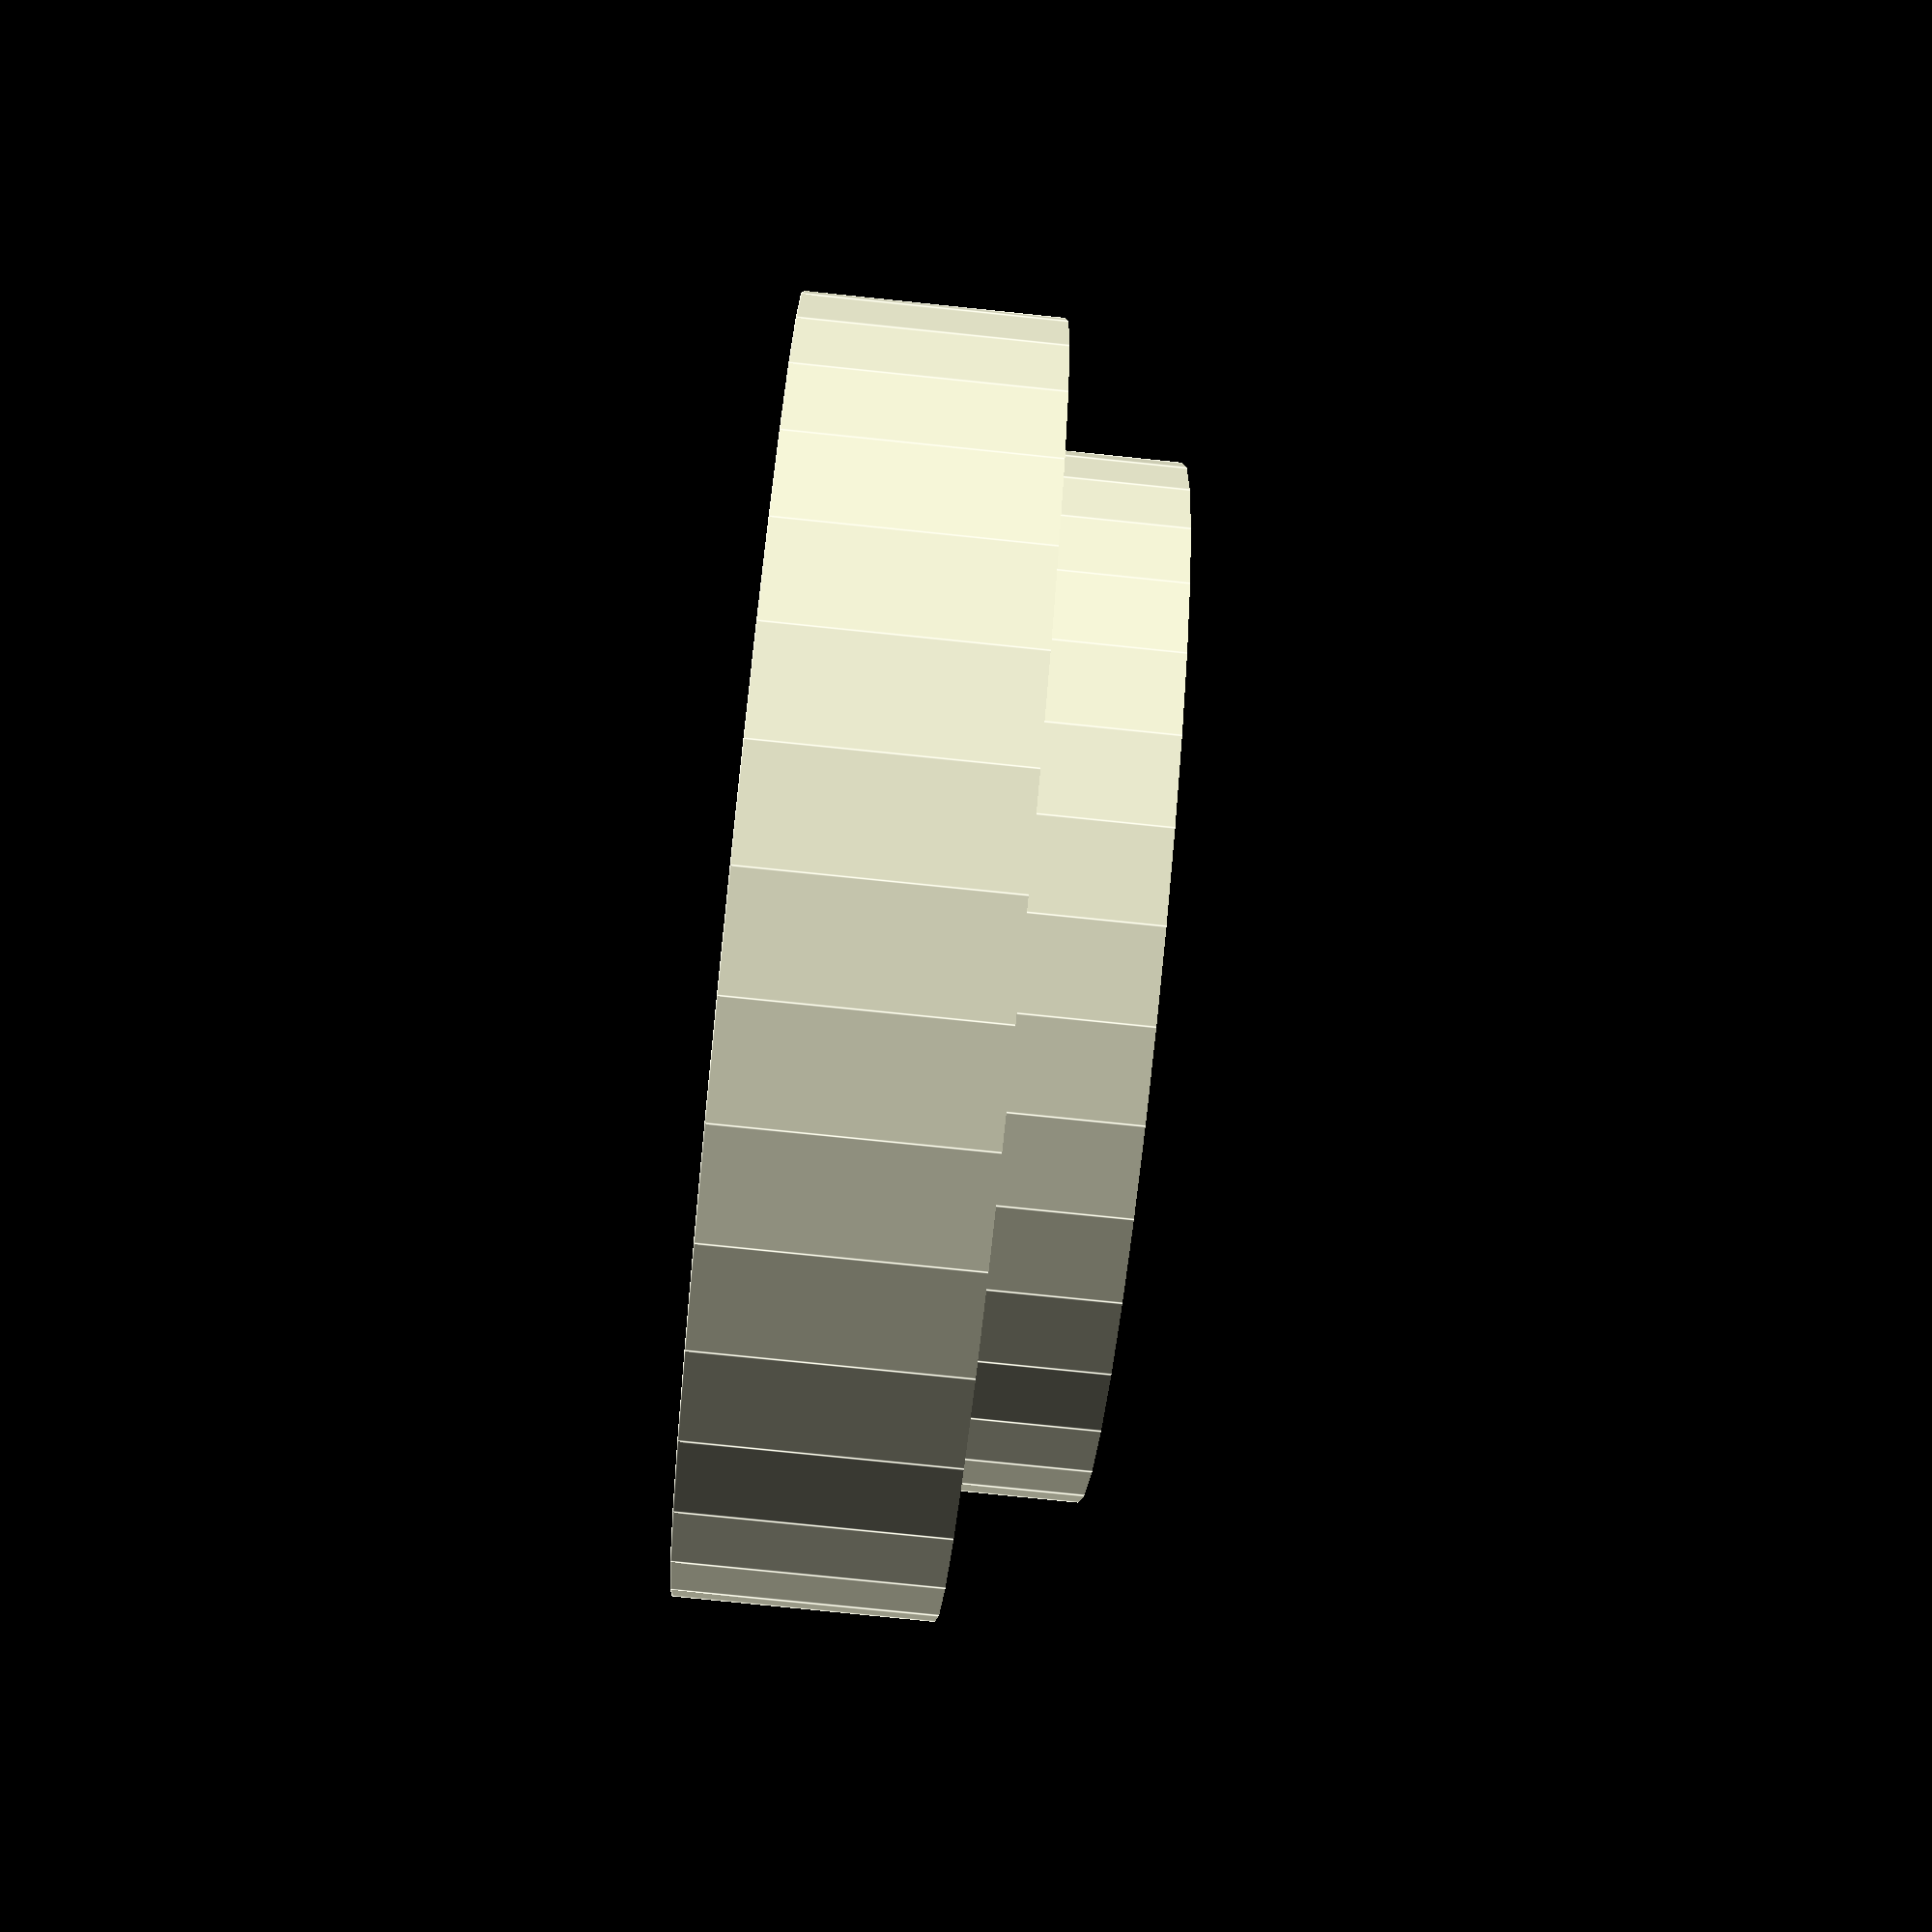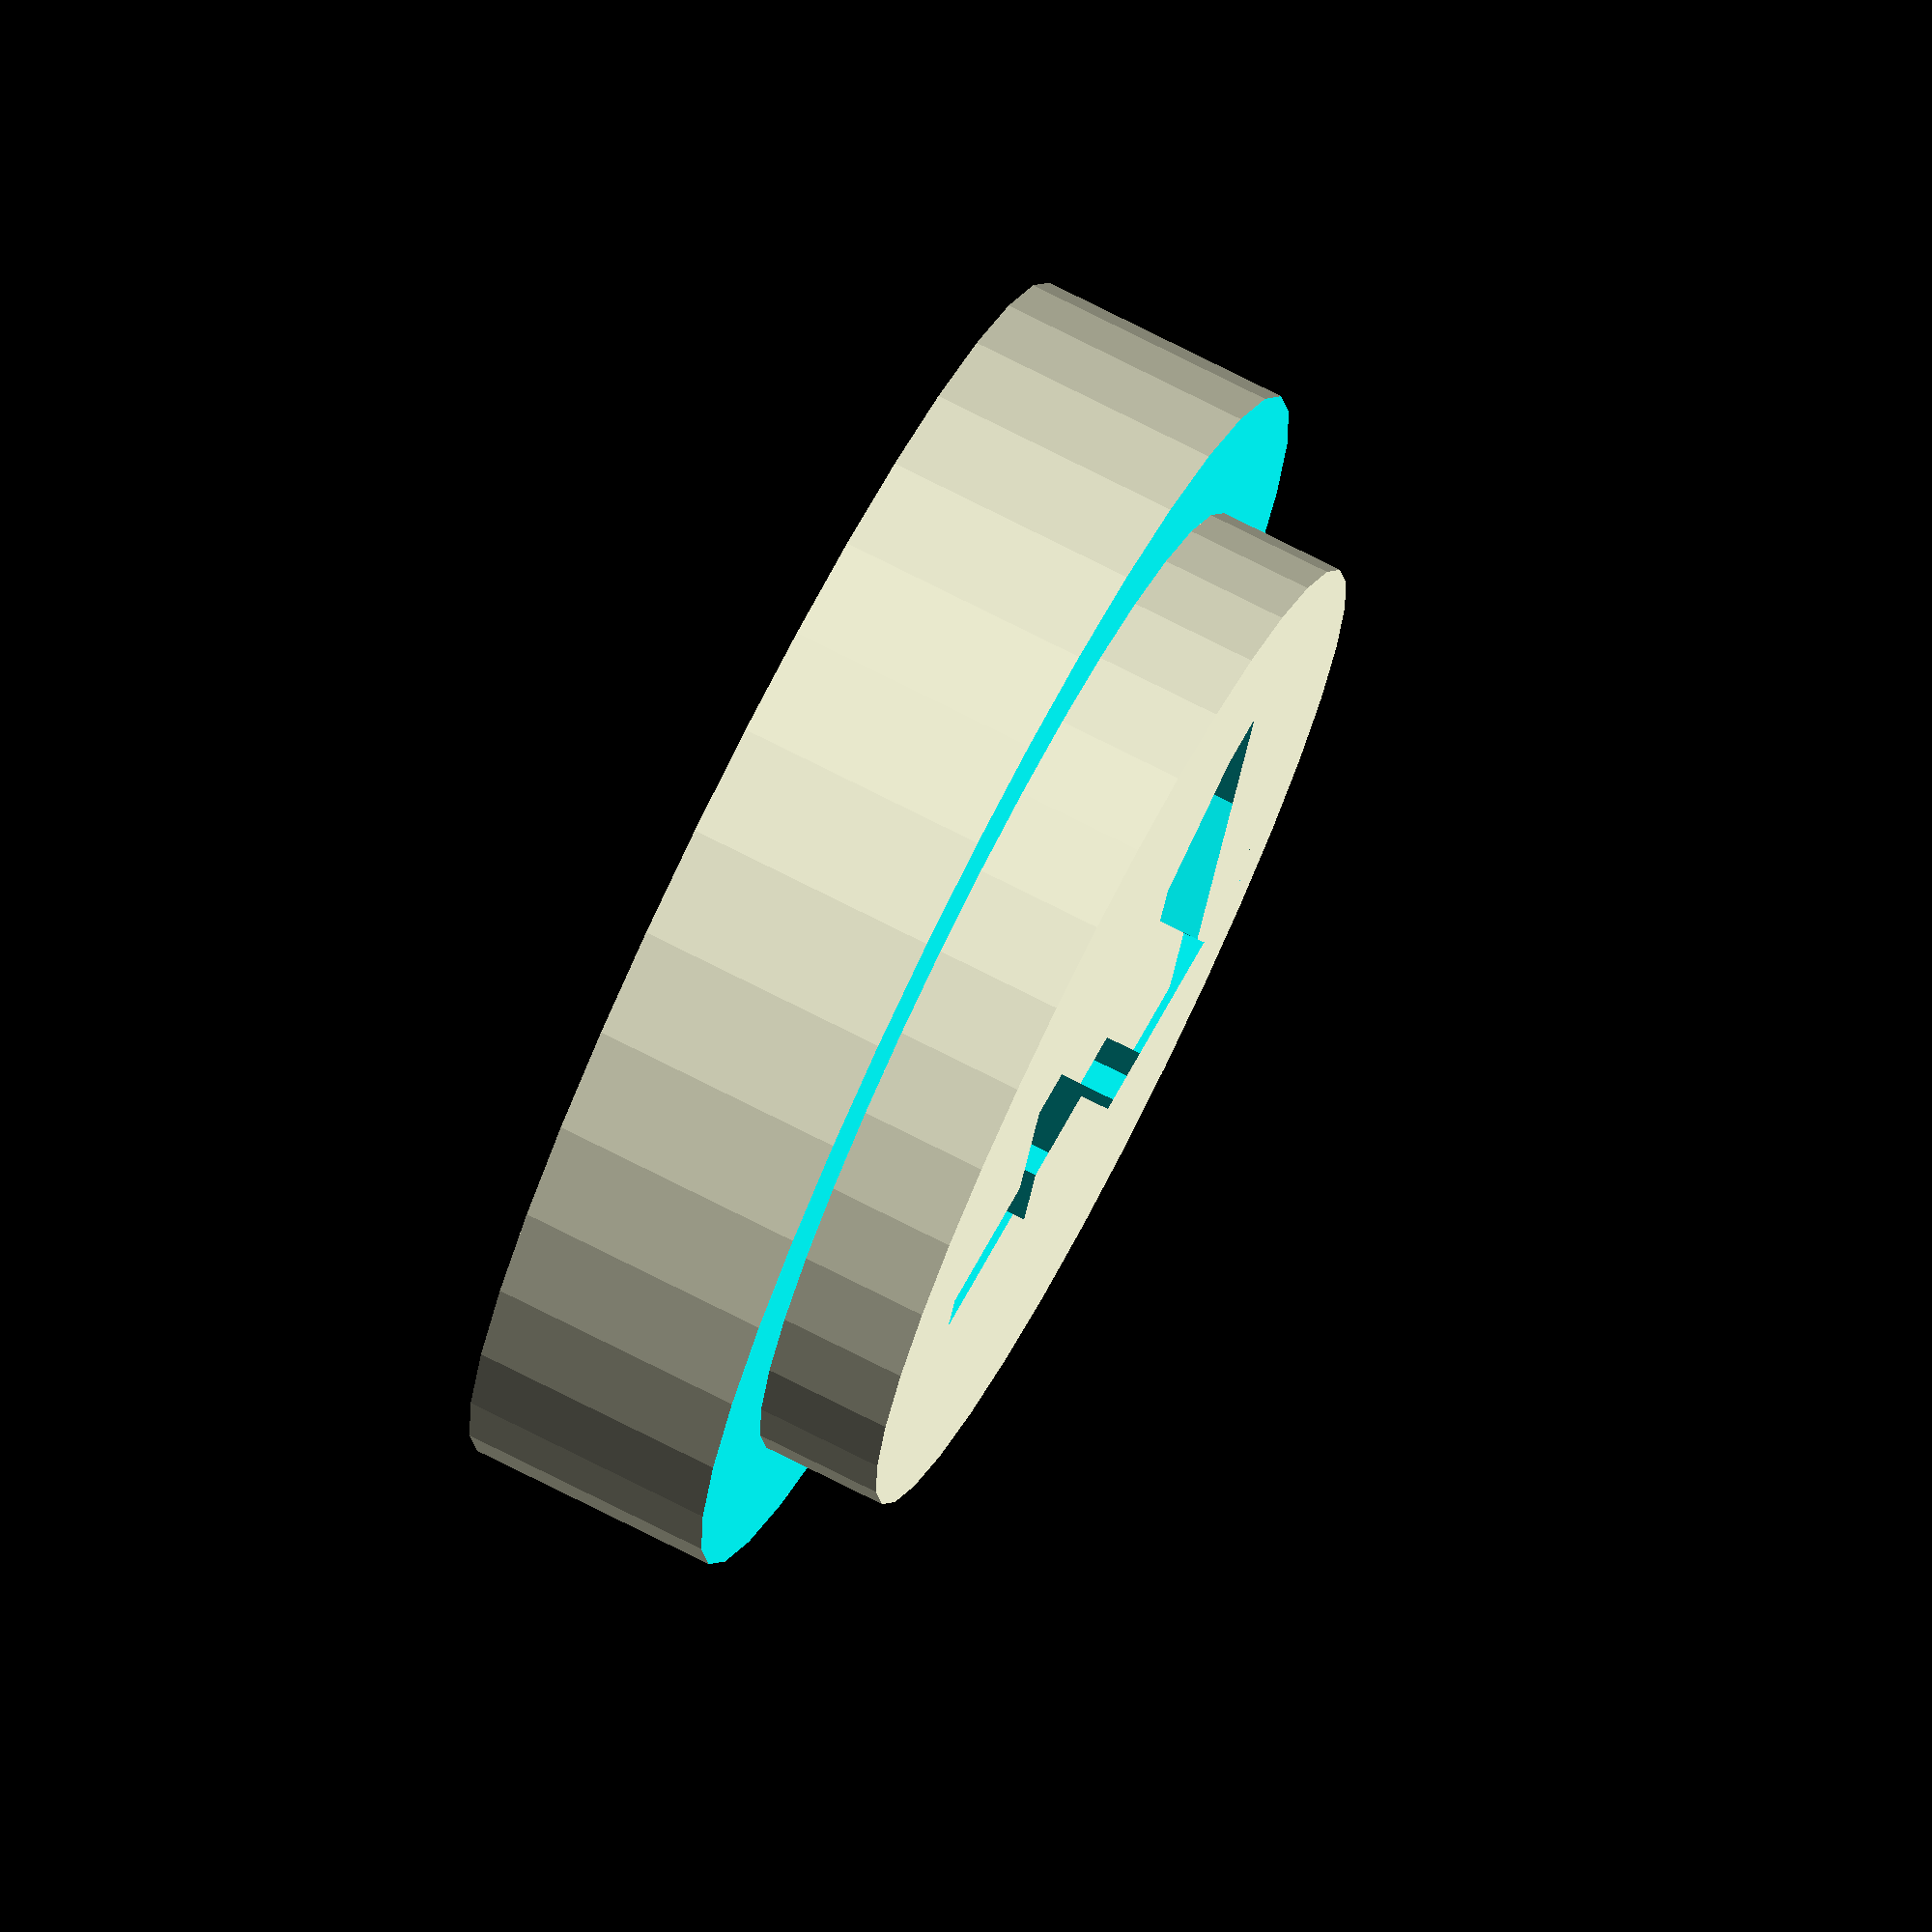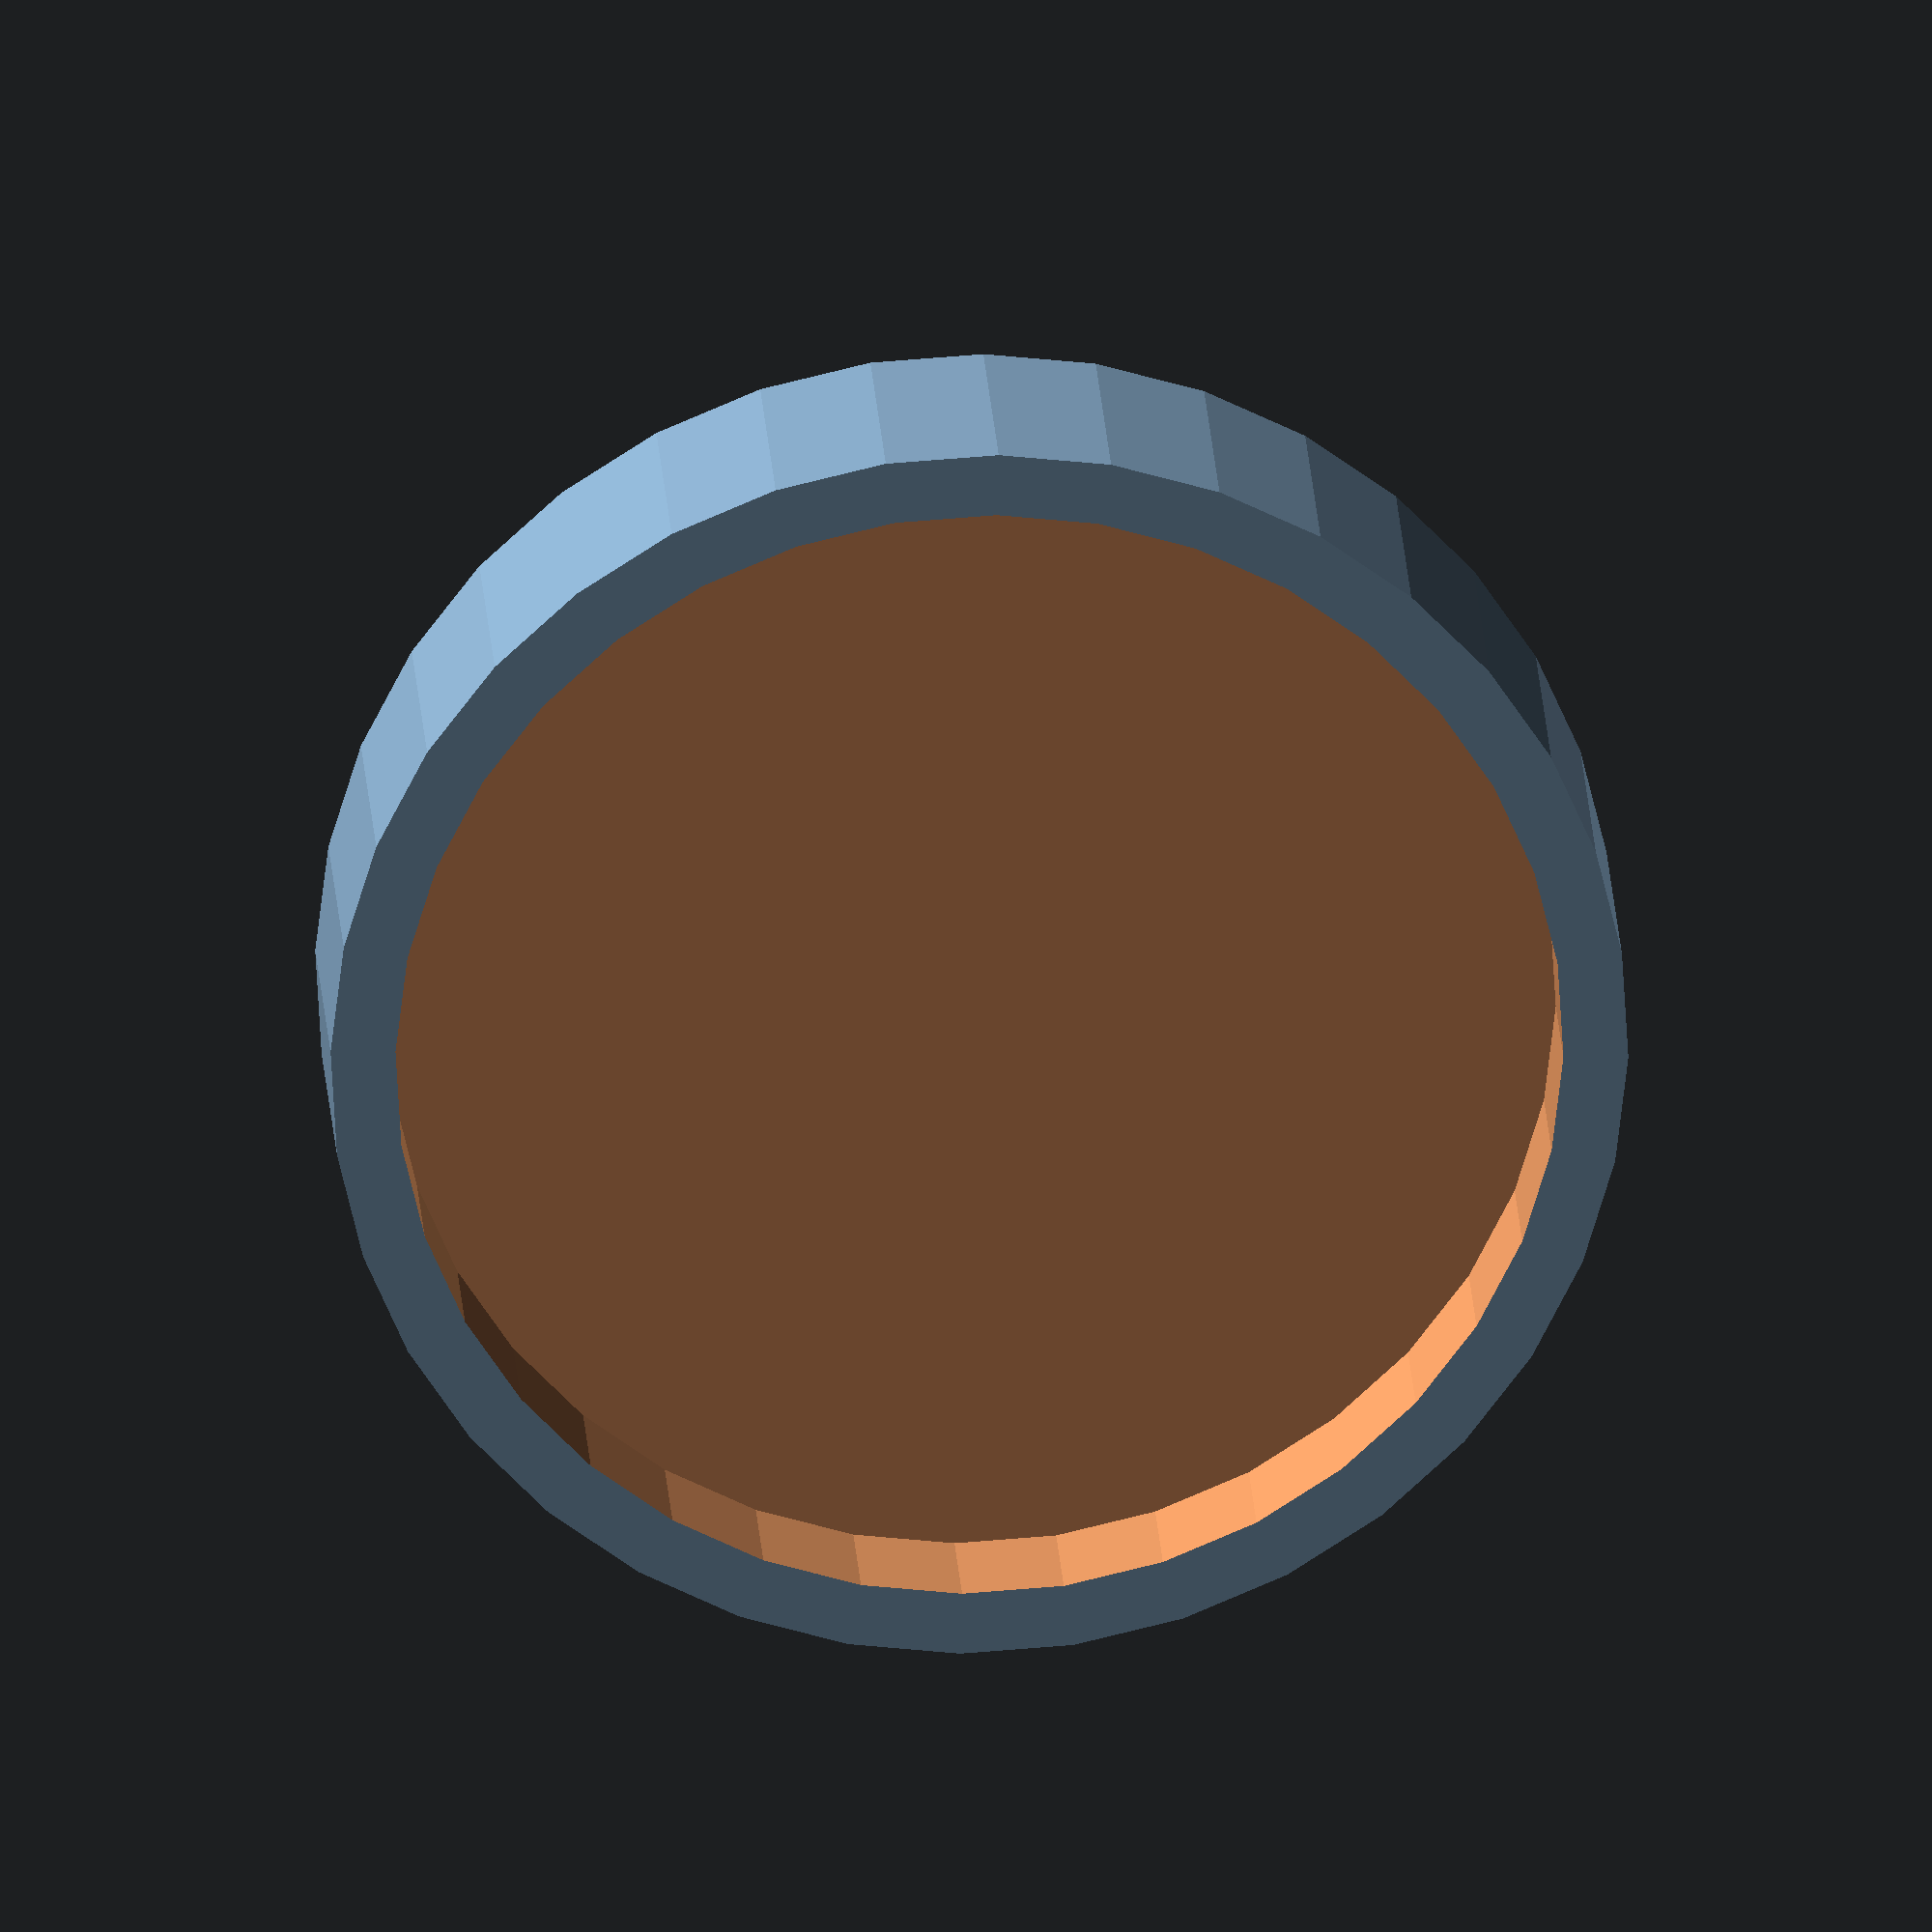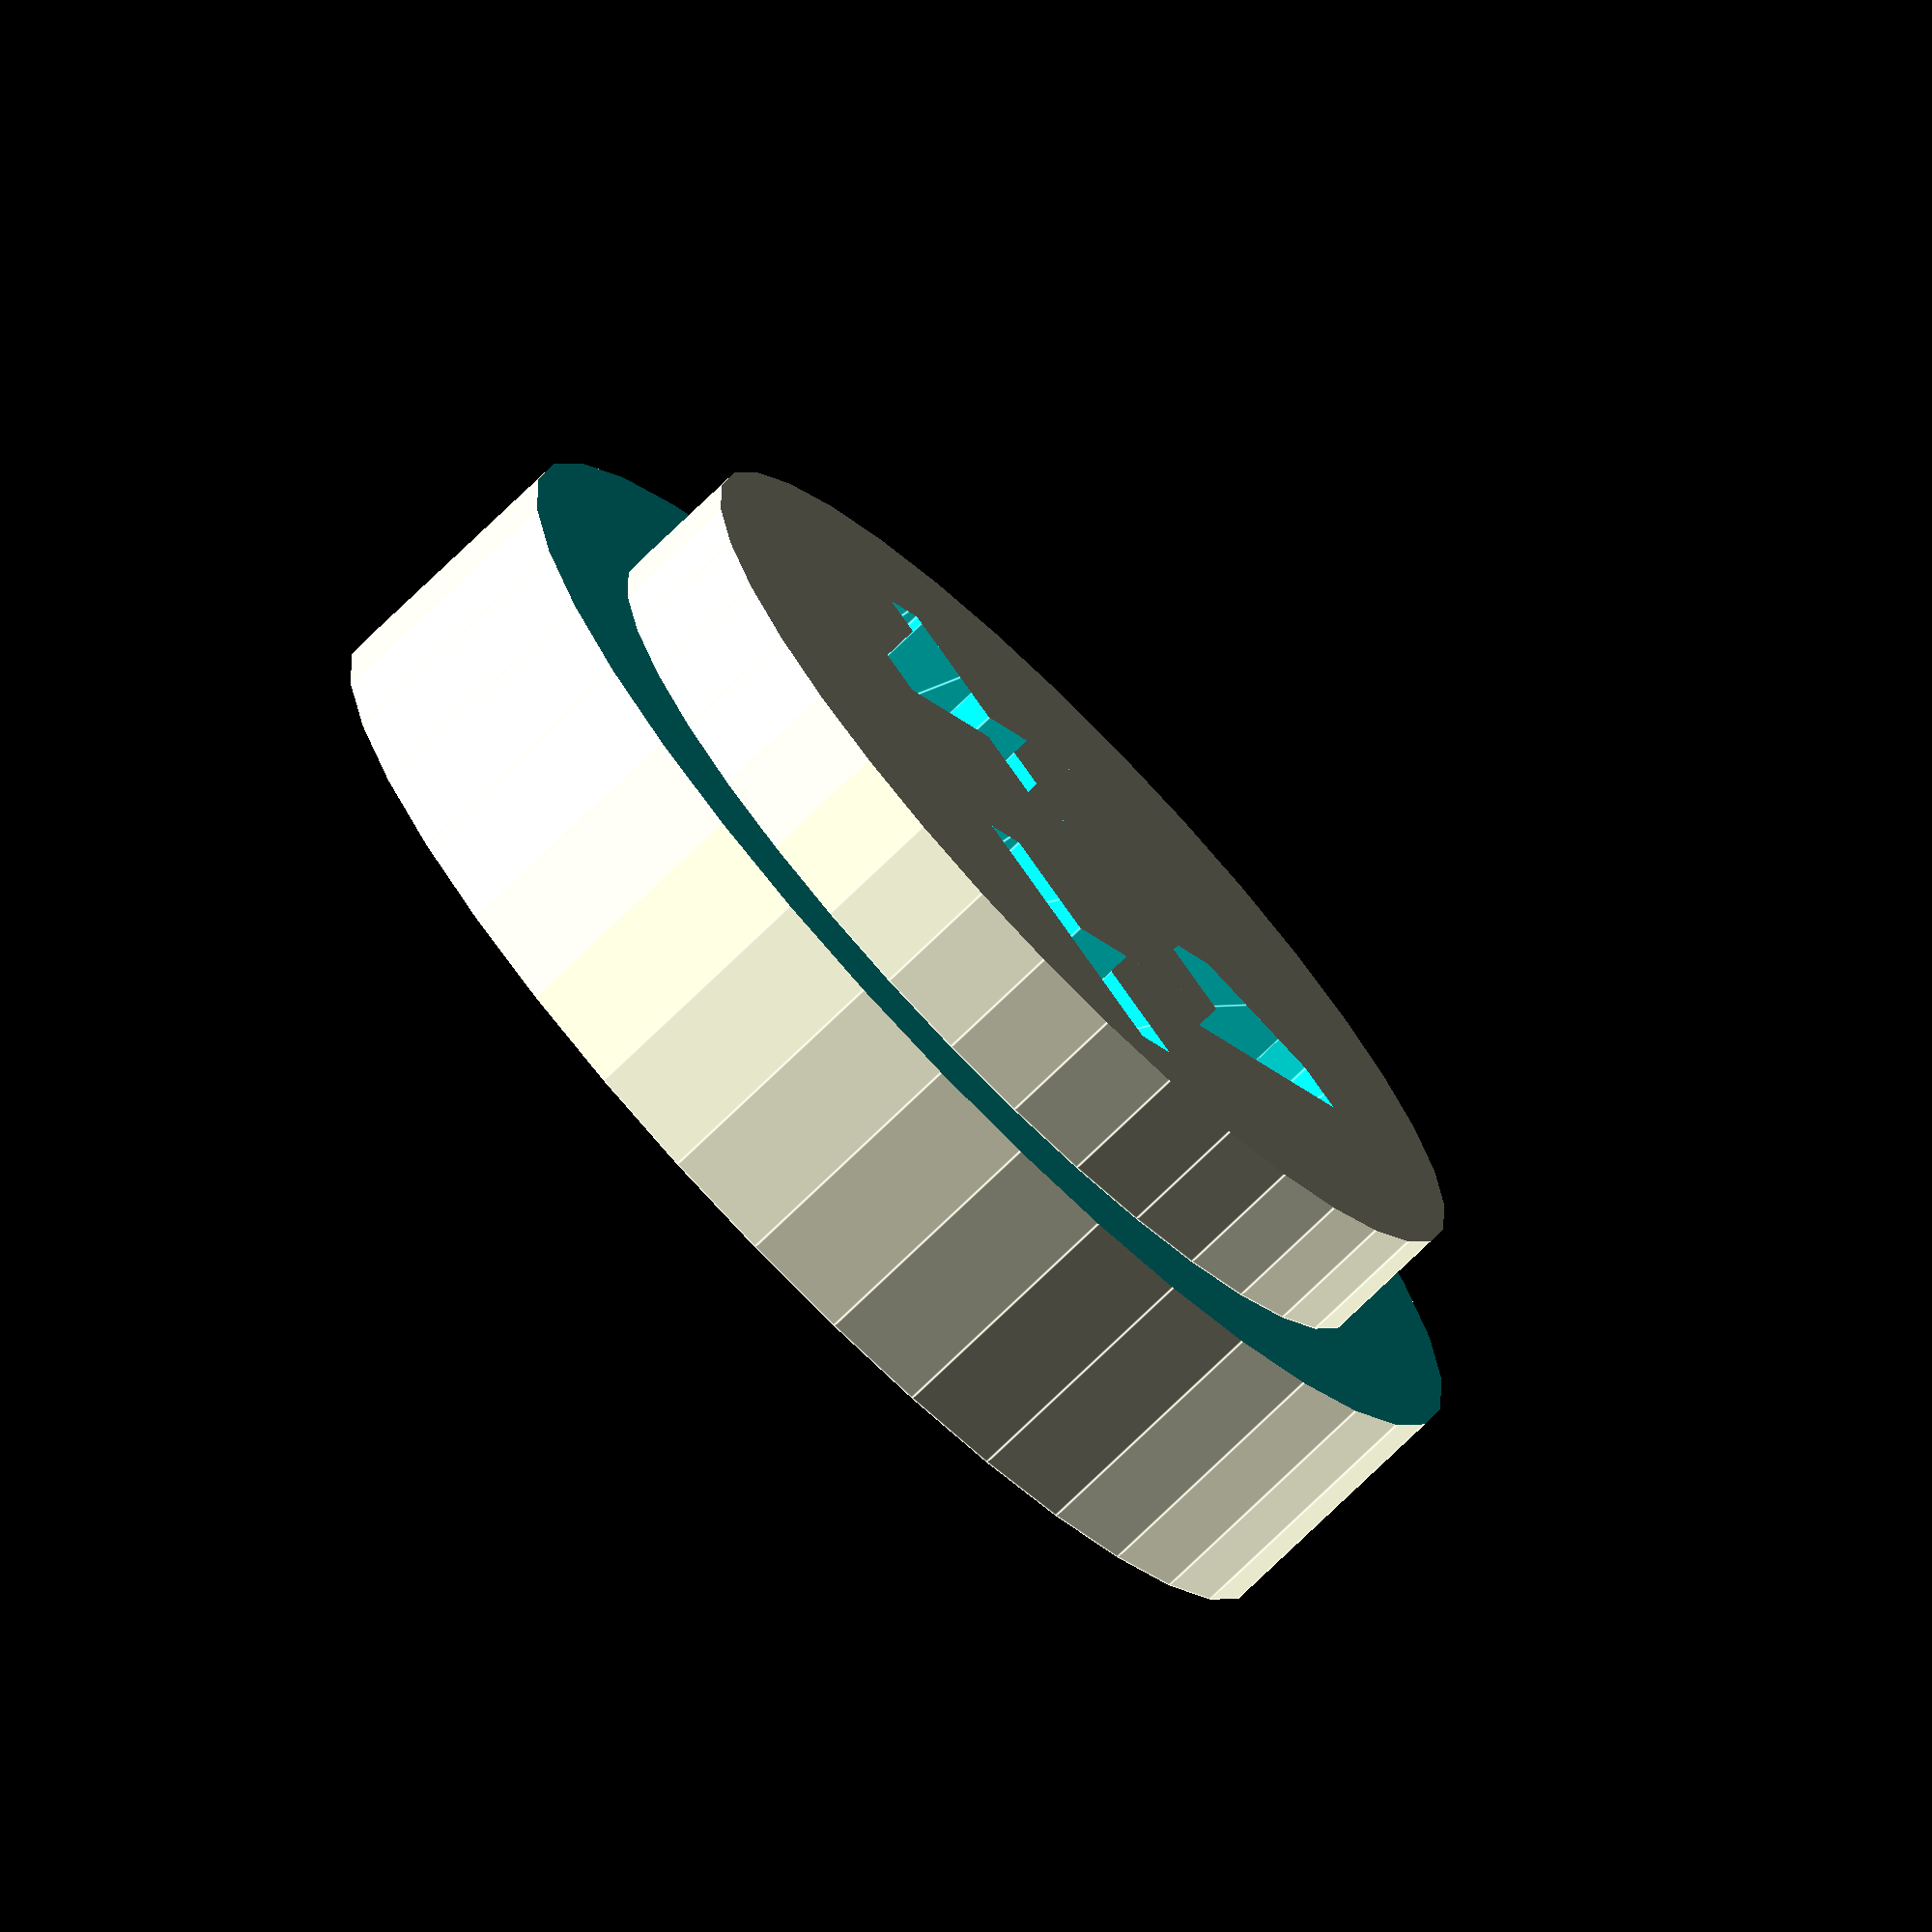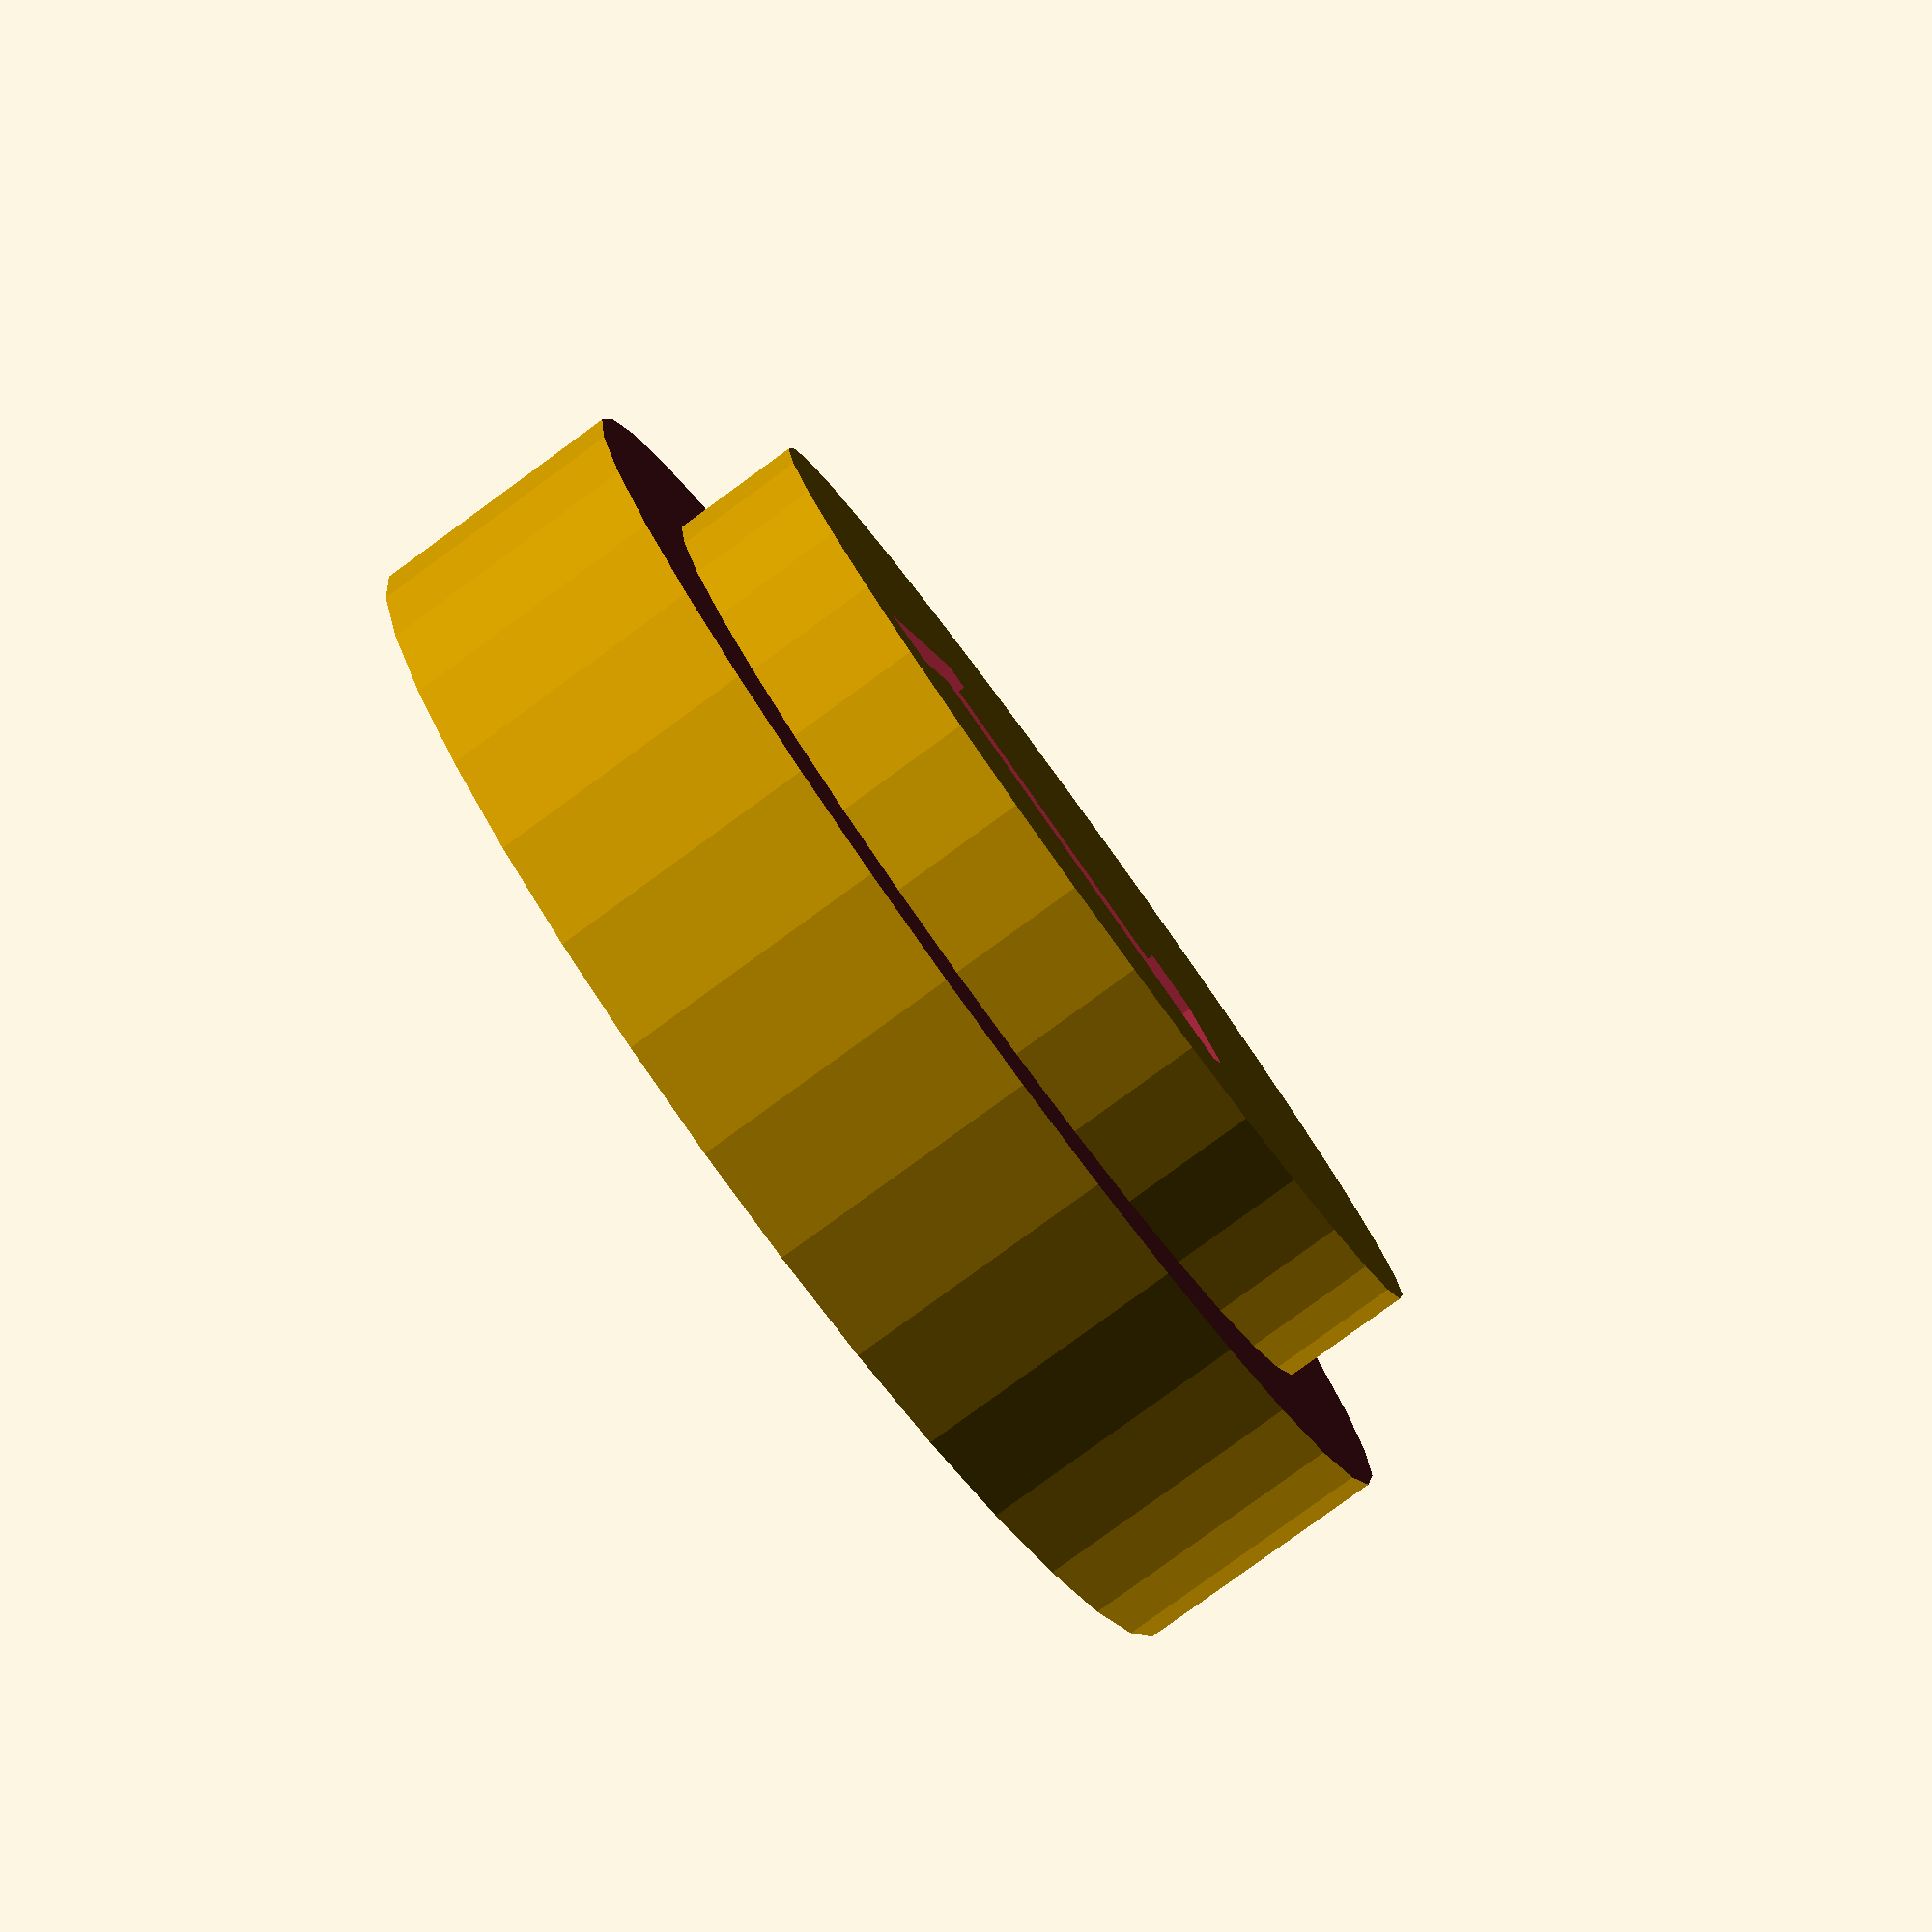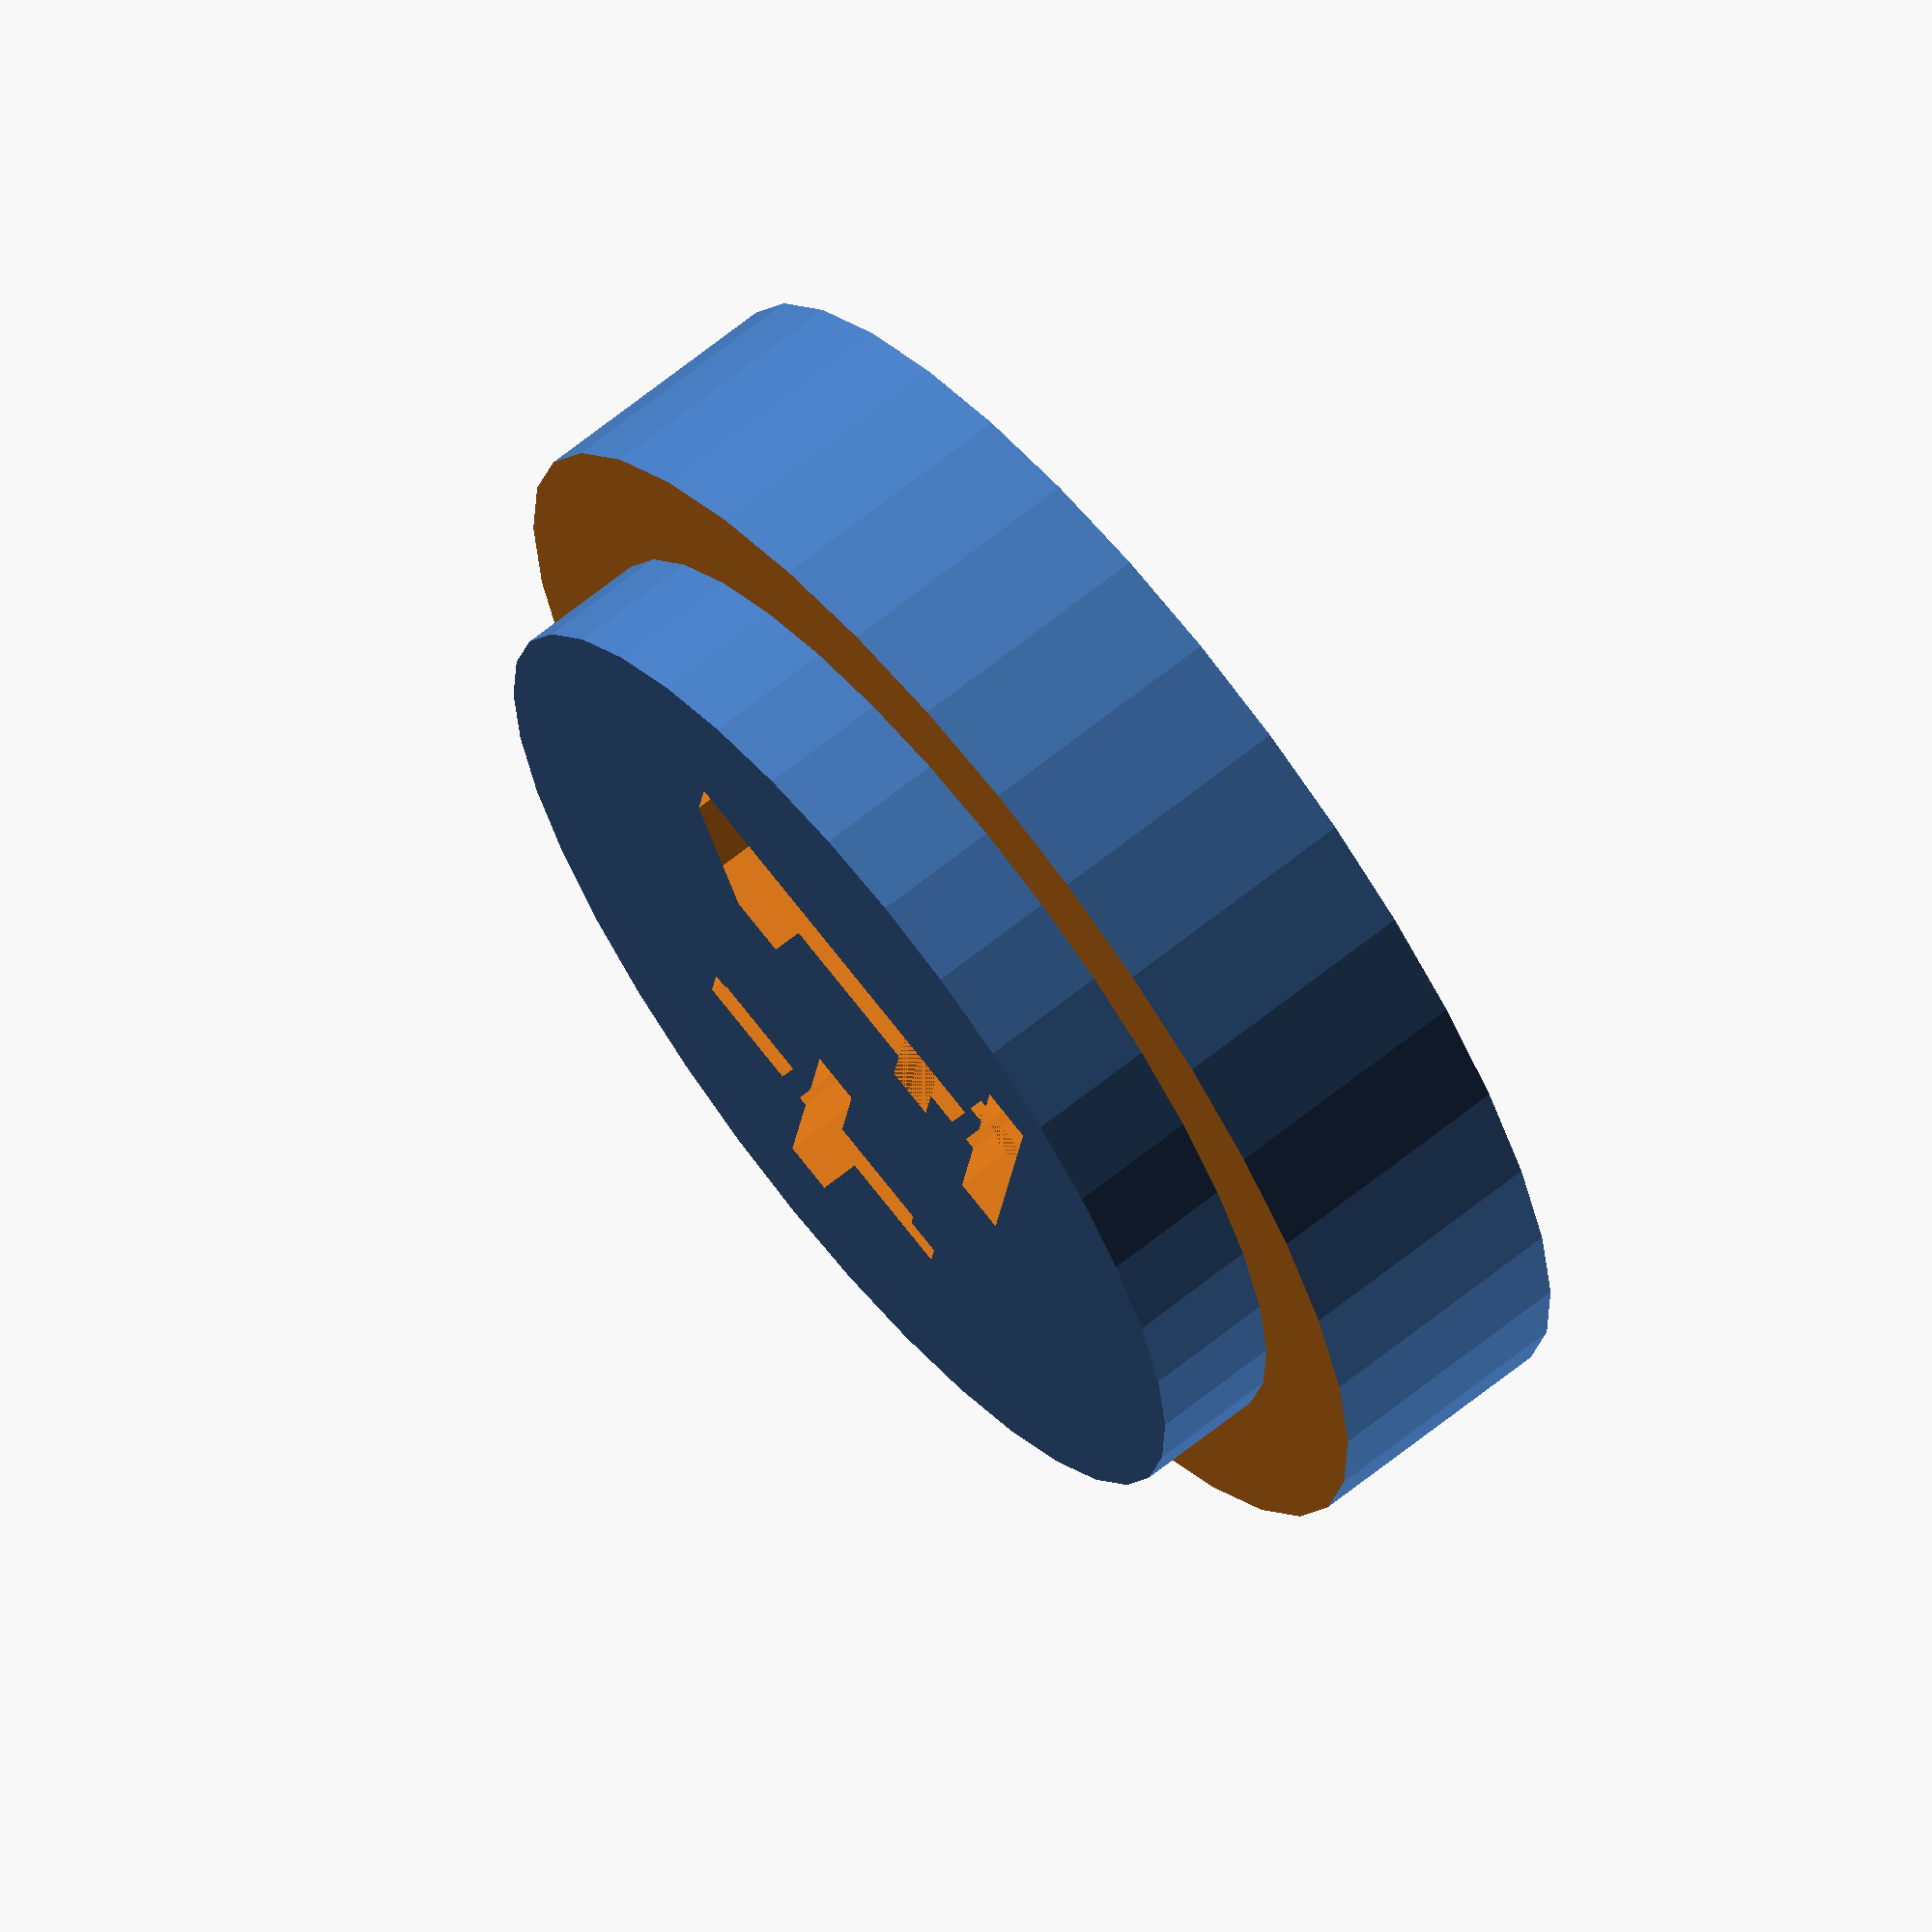
<openscad>


difference() {
	difference() {
		difference() {
			cylinder($fn = 36, h = 6, r = 10);
			translate(v = [0, 0, -1]) {
				cylinder($fn = 36, h = 3, r = 9);
			}
		}
		translate(v = [0, 0, 4]) {
			difference() {
				cylinder($fn = 36, h = 3, r = 10.5000000000);
				cylinder($fn = 36, h = 3, r = 8);
			}
		}
	}
	translate(v = [0, 0, 4]) {
		linear_extrude(height = 3) {
			text(halign = "center", size = 8, text = "+1", valign = "center");
		}
	}
}
</openscad>
<views>
elev=76.6 azim=9.2 roll=264.1 proj=p view=edges
elev=285.2 azim=16.6 roll=296.9 proj=o view=solid
elev=337.1 azim=248.3 roll=176.6 proj=o view=solid
elev=74.2 azim=46.1 roll=314.2 proj=o view=edges
elev=262.0 azim=286.5 roll=234.0 proj=p view=wireframe
elev=113.3 azim=98.1 roll=128.8 proj=o view=solid
</views>
